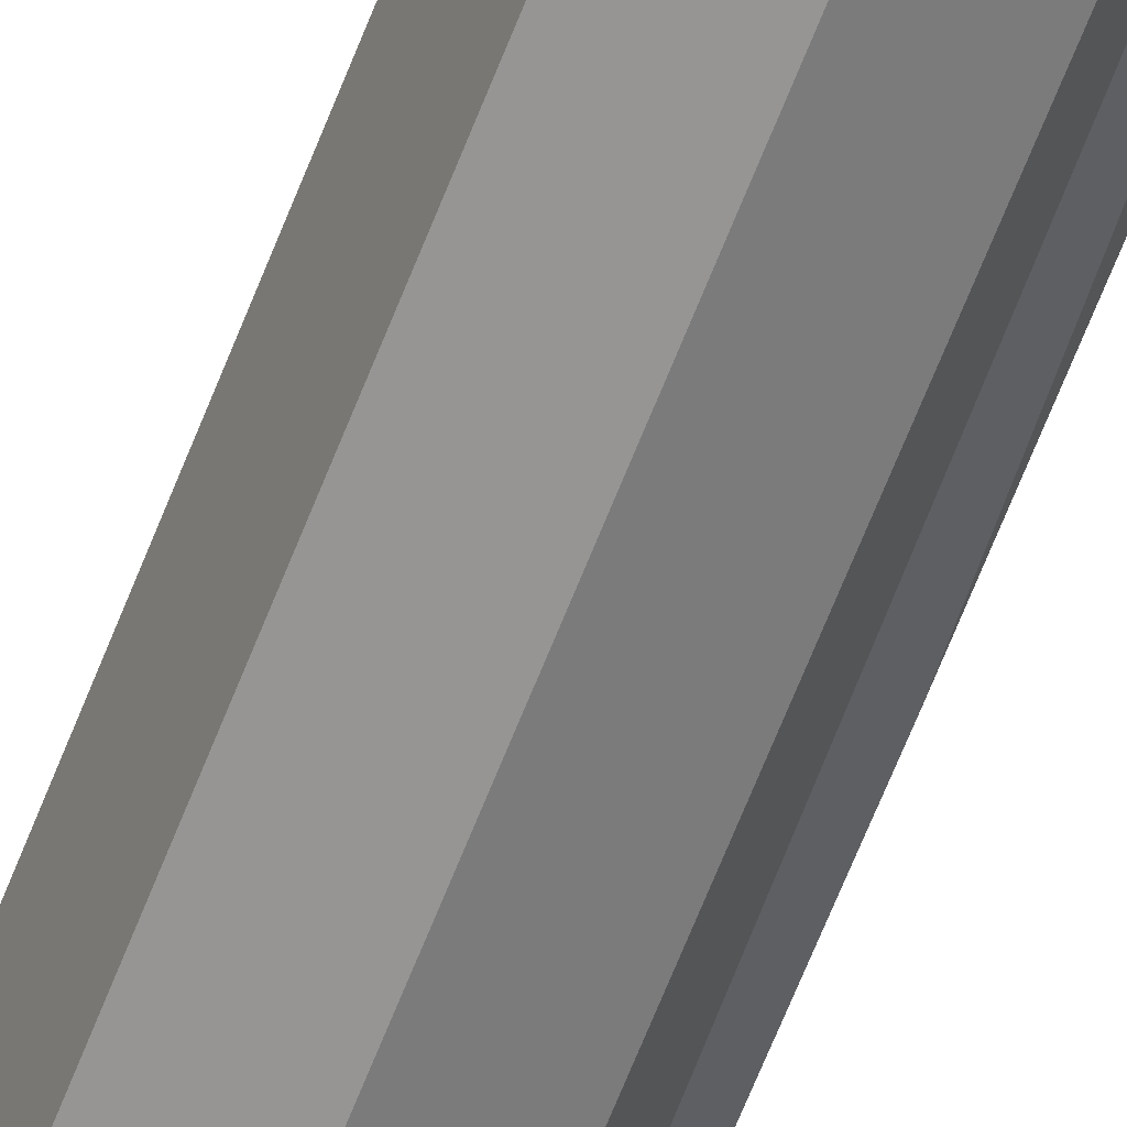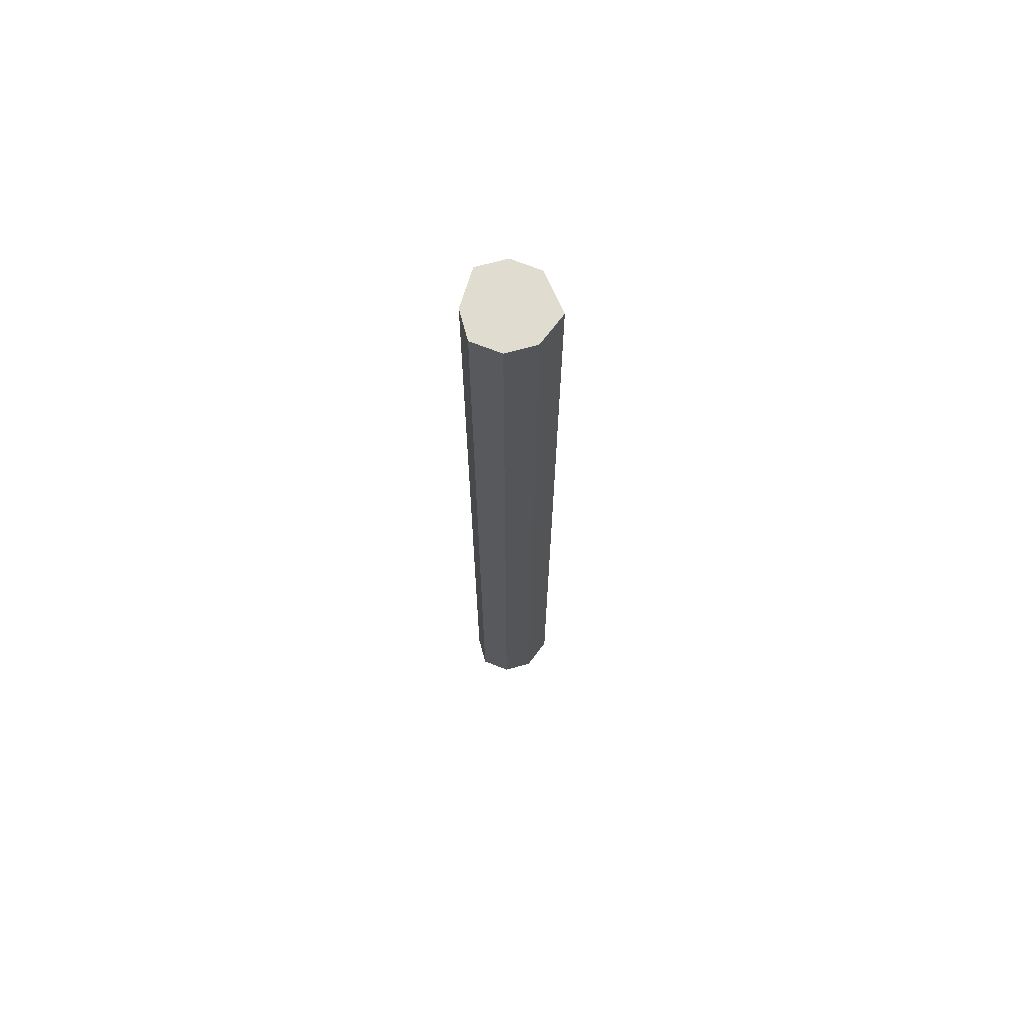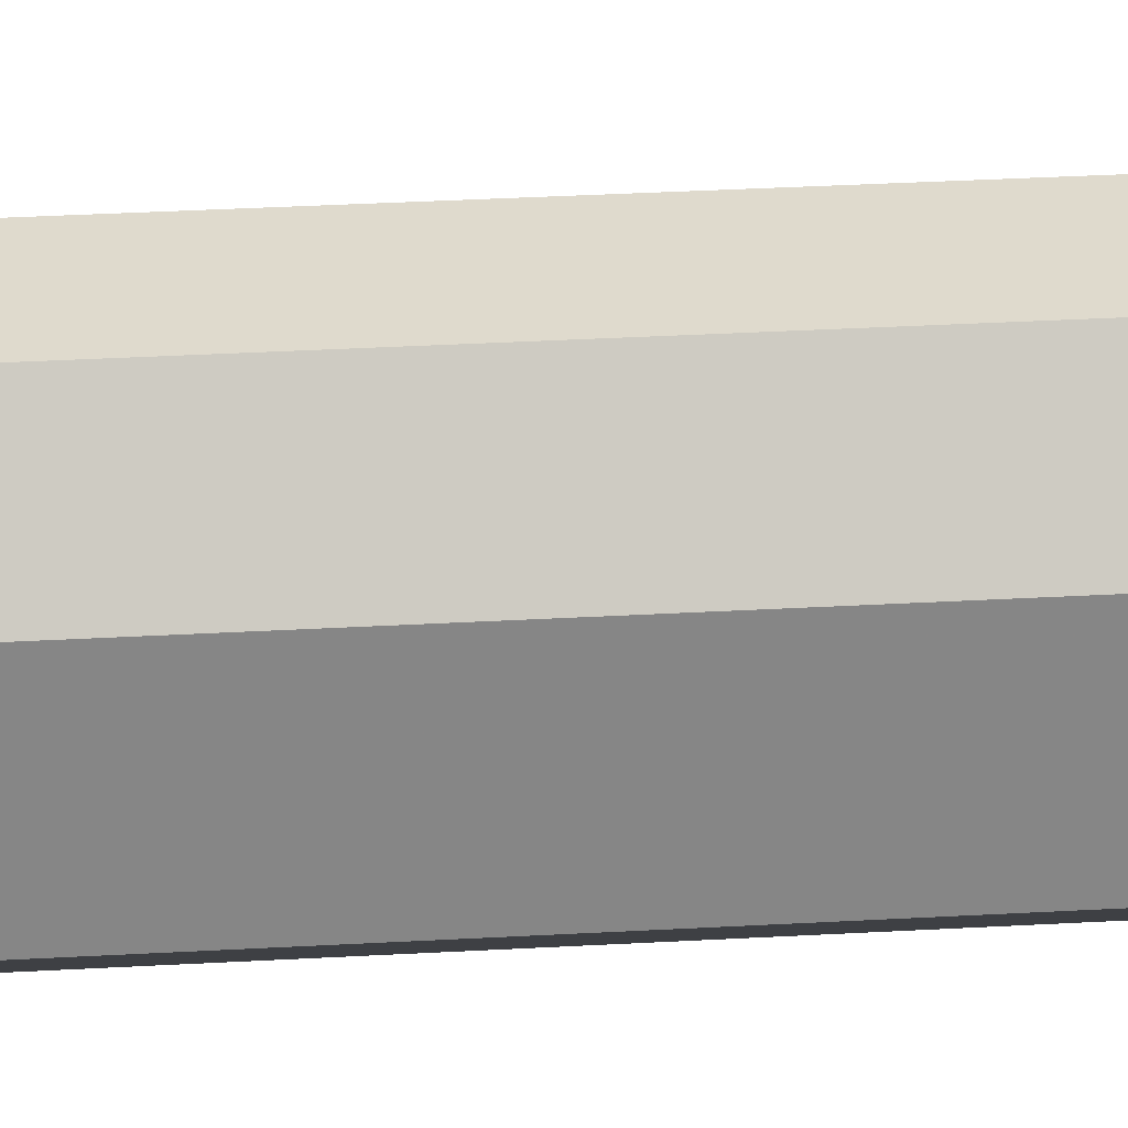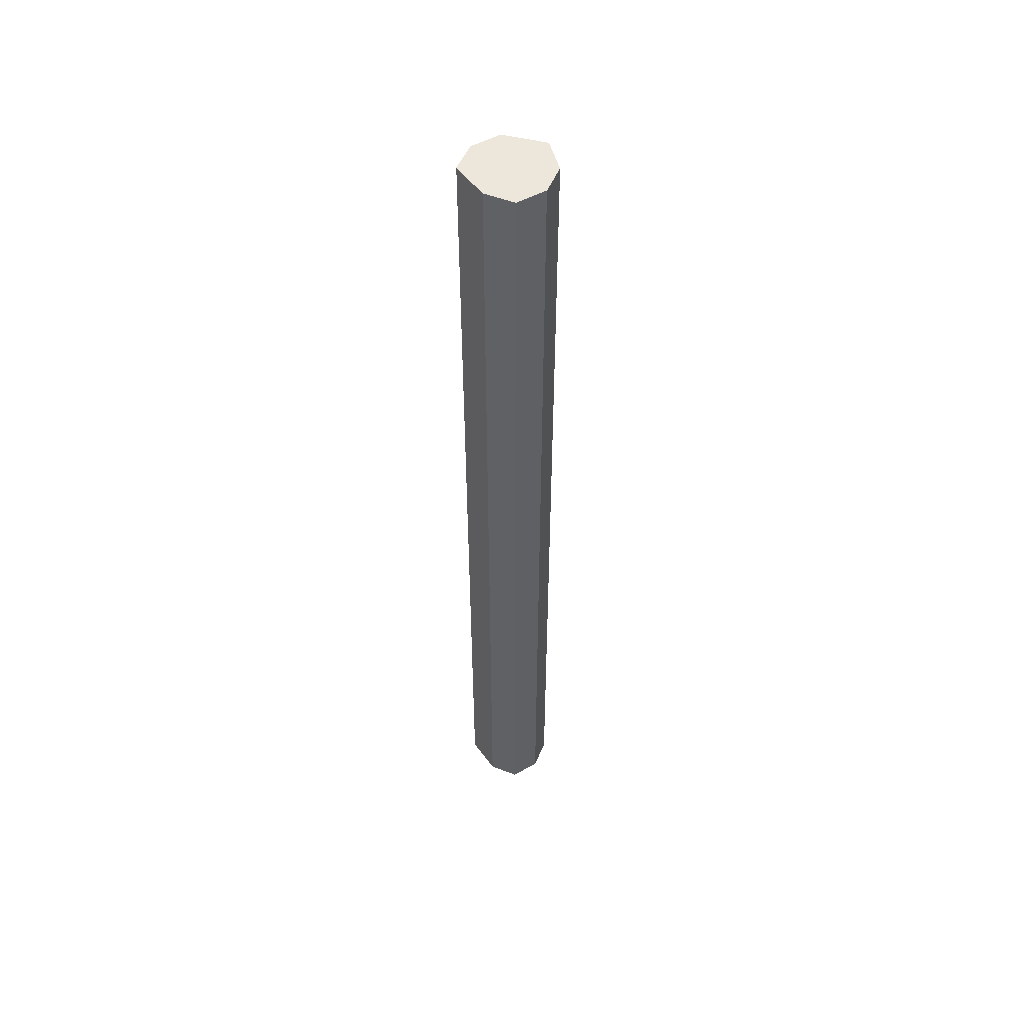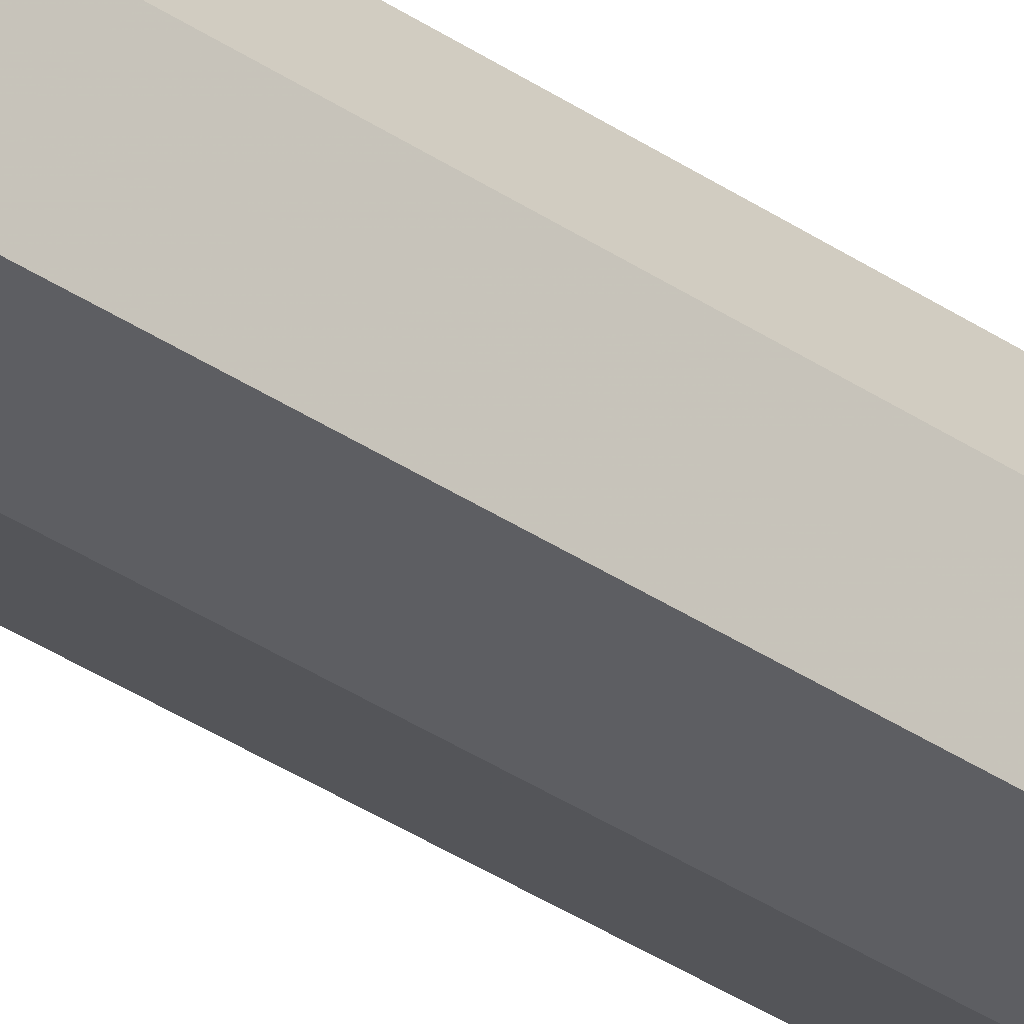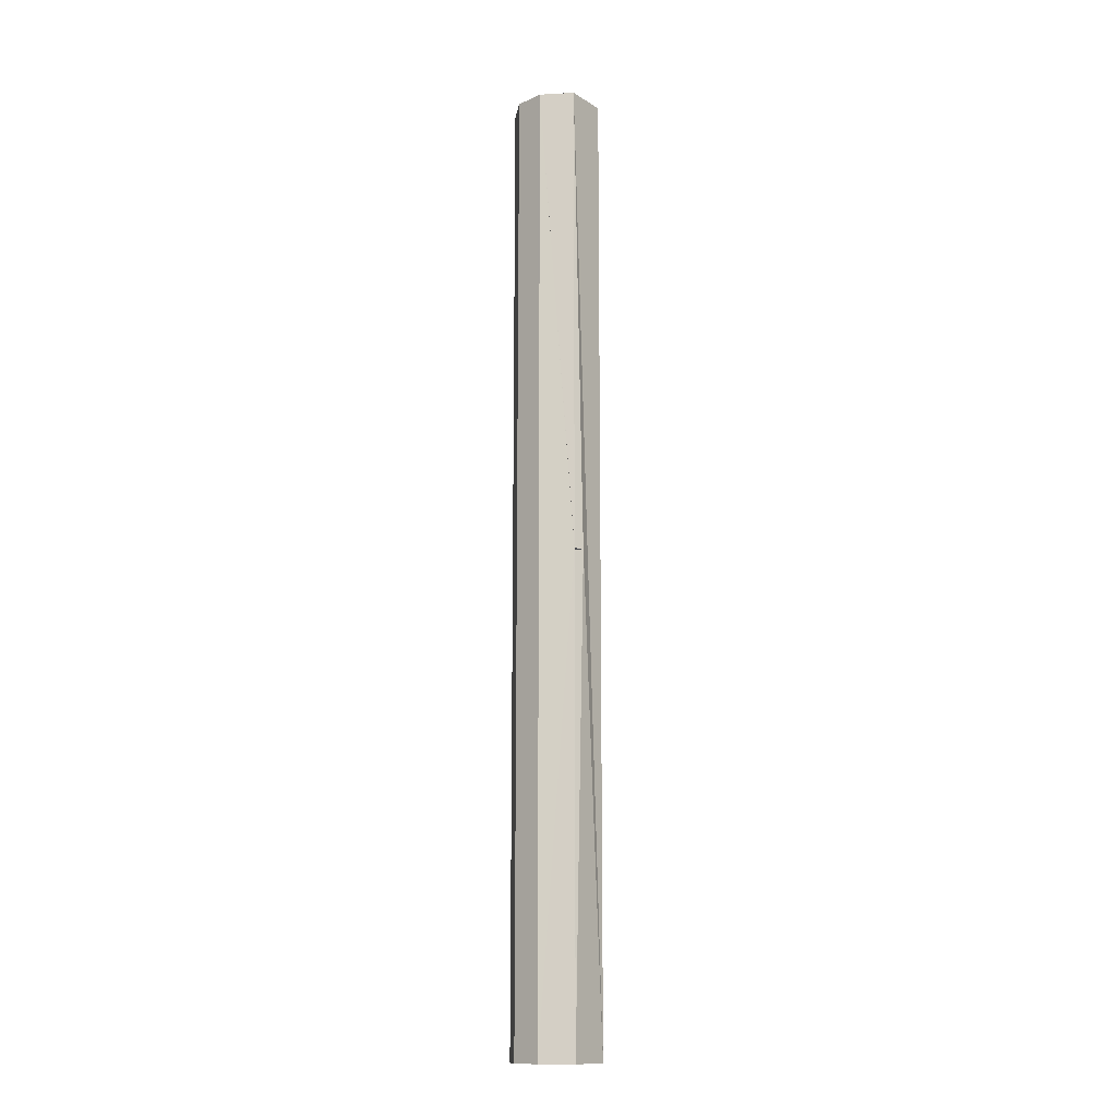
<metadata>
{"format":"obj","ext":"obj","renderer":"f3d","projection":"perspective","resolution":1024,"background":"white","views":[{"elev":-65.5,"azim":158.7,"up":"+Y"},{"elev":69.5,"azim":-176.9,"up":"+Z"},{"elev":14.1,"azim":80.1,"up":"+Y"},{"elev":51.8,"azim":131.0,"up":"+Z"},{"elev":-34.9,"azim":47.5,"up":"+Y"},{"elev":-13.6,"azim":-117.0,"up":"+Z"}]}
</metadata>
<code>
o 8143
v 2226 1867 7.857
v 2226 1867 7.857
v 2226 1867 7.857
v 2226 1867 6.86
v 2226 1867 7.857
v 2226 1867 6.86
v 2226 1867 6.86
v 2226 1867 6.86
v 2226 1867 7.857
v 2226 1867 6.86
v 2226 1867 7.857
v 2226 1867 6.86
v 2226 1867 7.857
v 2226 1867 7.36
v 2226 1867 7.857
v 2226 1867 7.857
v 2226 1867 7.857
v 2226 1867 7.857
v 2226 1867 7.857
v 2226 1867 6.86
v 2226 1867 7.857
v 2226 1867 6.86
v 2226 1867 6.86
v 2226 1867 7.857
v 2226 1867 6.86
v 2226 1867 6.86
v 2226 1867 6.86
v 2226 1867 6.86
v 2226 1867 6.86
v 2226 1867 6.86
v 2226 1867 6.86
v 2226 1867 6.86
v 2226 1867 7.357
v 2226 1867 7.359
v 2226 1867 6.86
v 2226 1867 7.857
v 2226 1867 7.359
v 2226 1867 7.36
v 2226 1867 7.359
v 2226 1867 7.359
v 2226 1867 7.357
v 2226 1867 7.357
v 2226 1867 7.36
v 2226 1867 7.359
v 2226 1867 7.357
v 2226 1867 7.359
v 2226 1867 6.86
v 2226 1867 7.357
v 2226 1867 7.359
v 2226 1867 6.86
v 2226 1867 7.359
v 2226 1867 7.36
v 2226 1867 7.359
v 2226 1867 7.857
v 2226 1867 7.357
v 2226 1867 7.359
v 2226 1867 7.36
v 2226 1867 7.36
v 2226 1867 7.36
v 2226 1867 7.36
v 2226 1867 7.36
v 2226 1867 7.36
v 2226 1867 7.36
v 2226 1867 7.359
v 2226 1867 7.36
v 2226 1867 7.36
v 2226 1867 7.36
v 2226 1867 7.36
v 2226 1867 7.857
v 2226 1867 7.857
v 2226 1867 6.86
v 2226 1867 6.86
v 2226 1867 7.857
v 2226 1867 6.86
v 2226 1867 7.857
v 2226 1867 7.857
v 2226 1867 7.357
v 2226 1867 7.357
v 2226 1867 7.357
v 2226 1867 7.357
v 2226 1867 7.357
v 2226 1867 7.357
f 1 2 3
f 4 2 5
f 6 4 7
f 8 5 9
f 7 8 10
f 11 12 1
f 13 14 11
f 13 15 16
f 17 8 18
f 19 20 17
f 16 21 18
f 22 21 10
f 23 24 22
f 21 25 26
f 15 27 25
f 10 28 29
f 30 27 31
f 32 33 30
f 34 35 27
f 12 36 34
f 37 36 38
f 38 39 40
f 37 41 42
f 43 41 44
f 45 46 44
f 47 46 48
f 49 48 41
f 50 48 51
f 52 53 49
f 50 53 54
f 55 49 56
f 38 54 56
f 56 57 58
f 59 54 38
f 60 61 59
f 60 62 63
f 64 65 63
f 66 67 63
f 66 67 68
f 54 69 70
f 12 70 69
f 54 71 72
f 12 72 71
f 73 28 71
f 74 71 28
f 73 70 75
f 74 75 70
f 18 75 76
f 77 78 79
f 77 78 80
f 81 82 79
f 81 82 80

</code>
